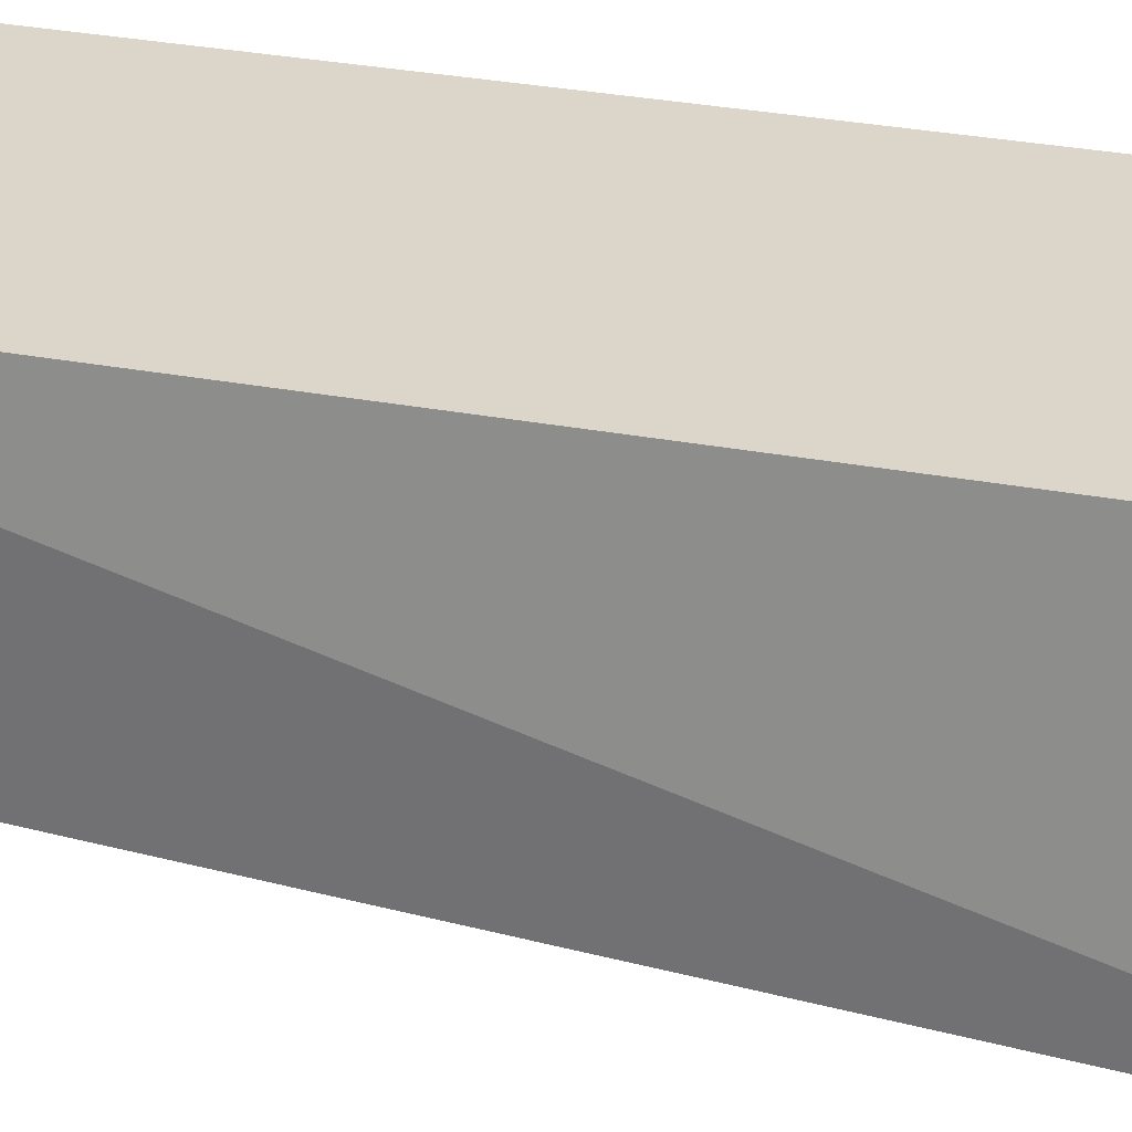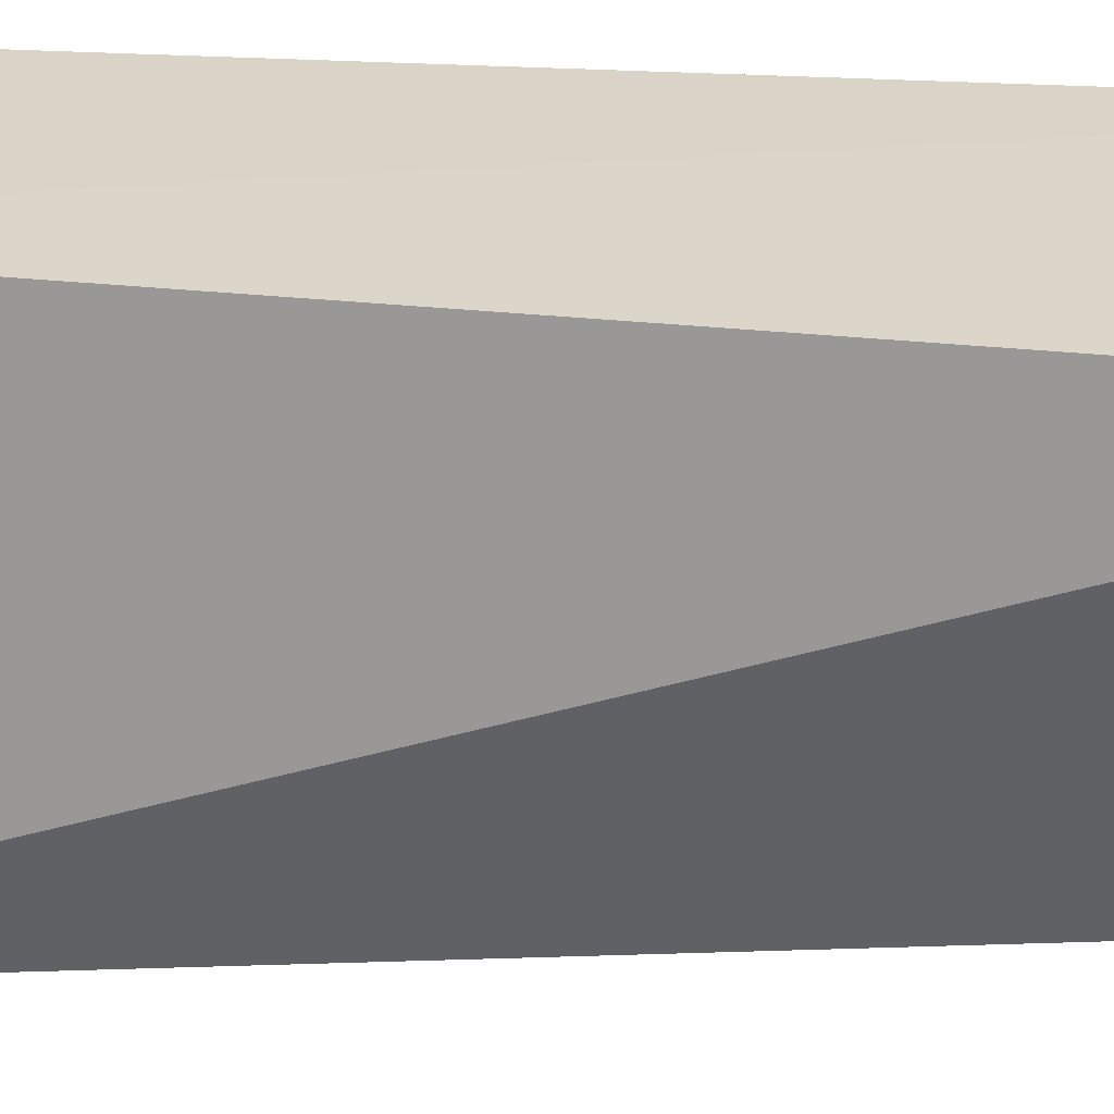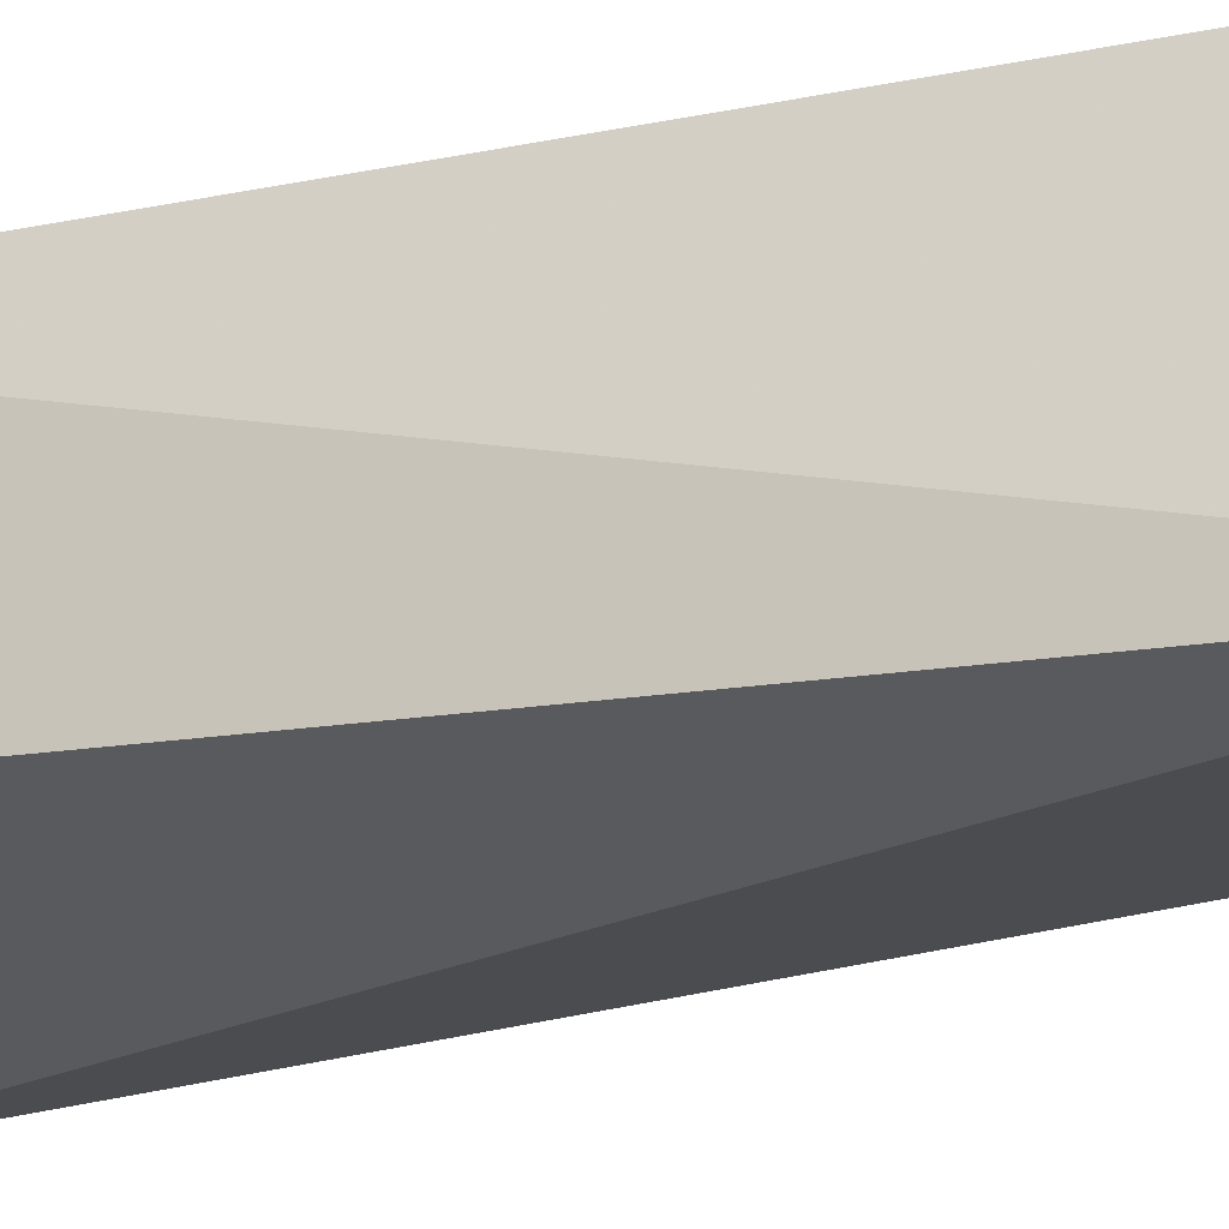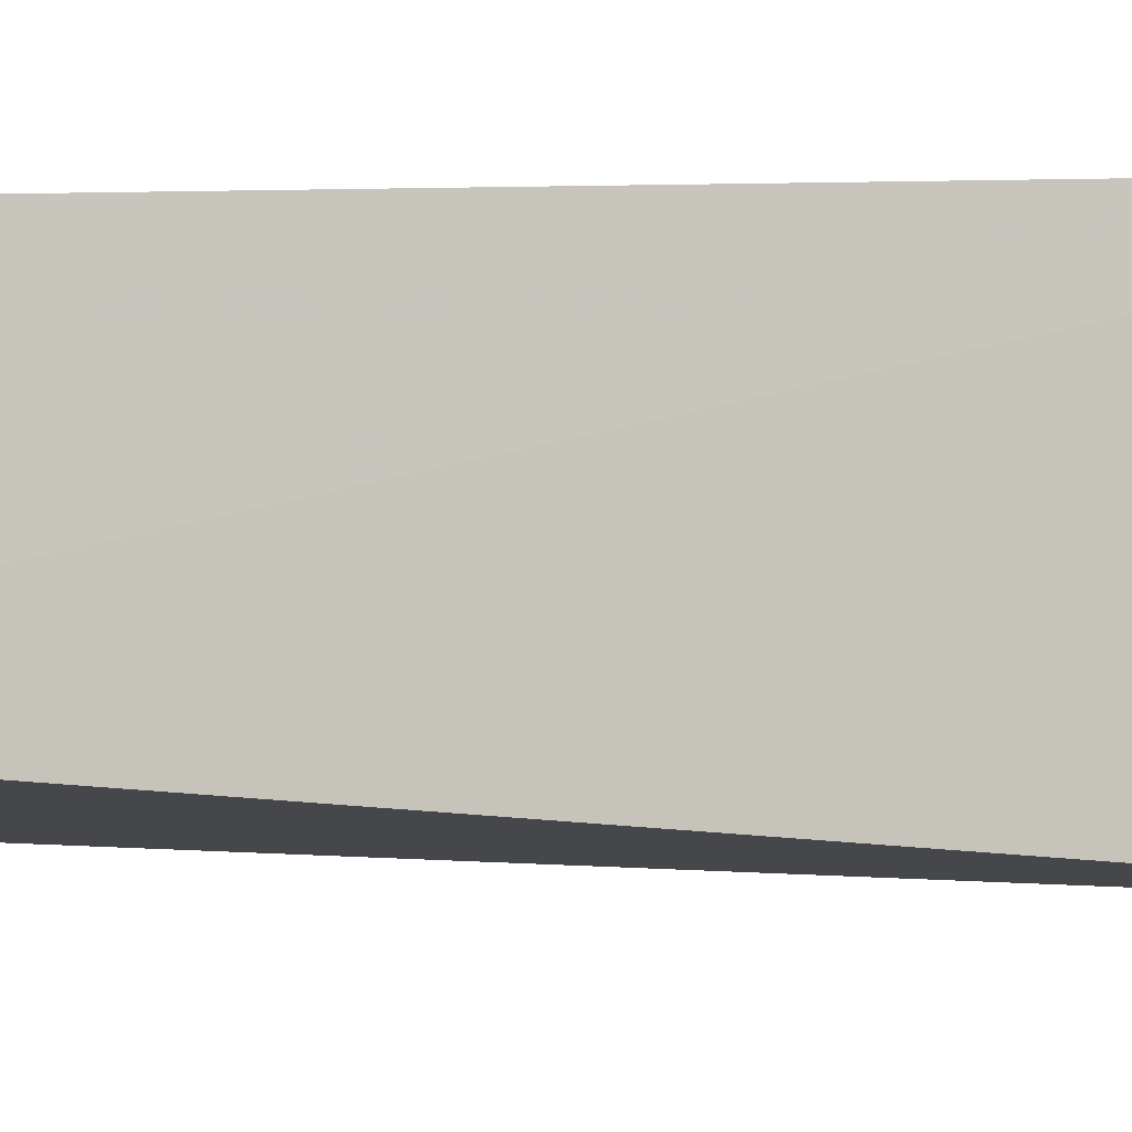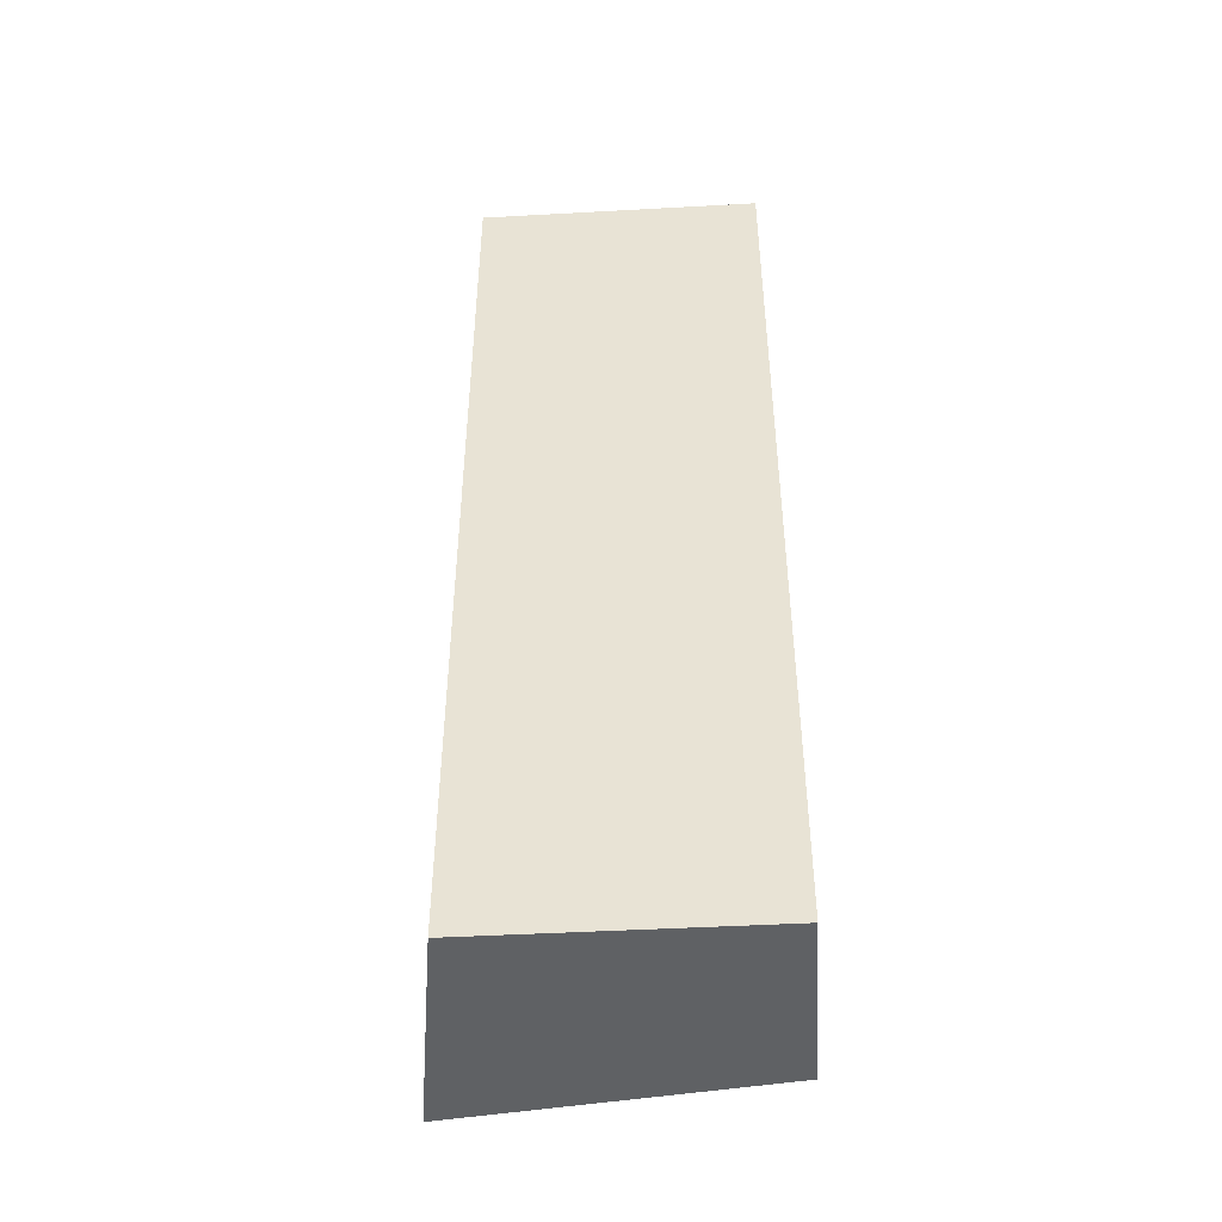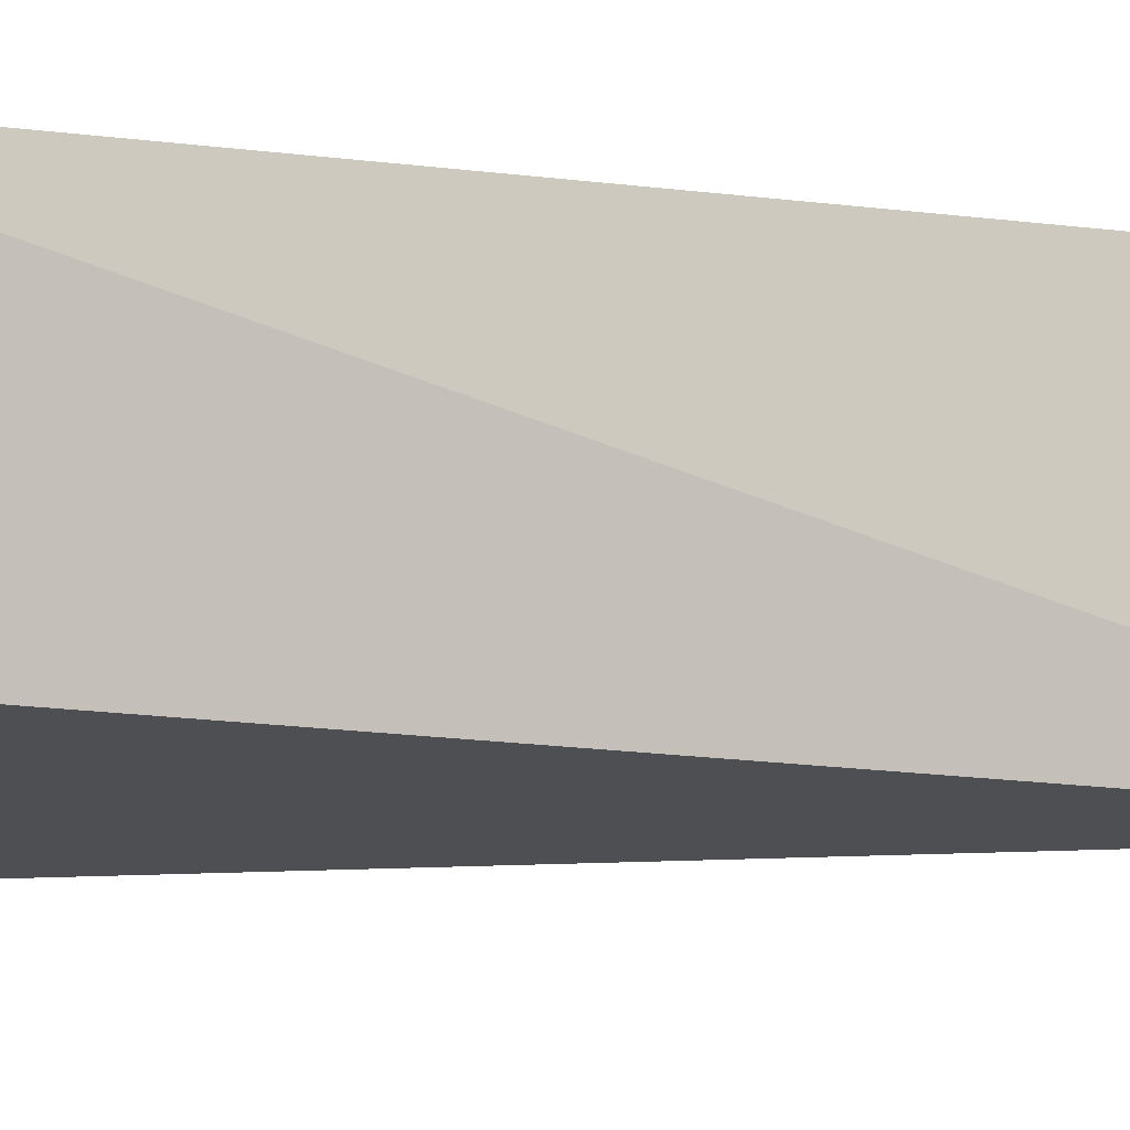
<metadata>
{"format":"obj","ext":"obj","renderer":"f3d","projection":"perspective","resolution":1024,"background":"white","views":[{"elev":30.0,"azim":105.5,"up":"+Y"},{"elev":-61.8,"azim":-92.1,"up":"+Y"},{"elev":-19.8,"azim":111.6,"up":"+Y"},{"elev":-2.4,"azim":-83.3,"up":"+Y"},{"elev":-46.2,"azim":-176.4,"up":"+Z"},{"elev":-4.1,"azim":58.0,"up":"+Y"}]}
</metadata>
<code>
v 0.01053 -0.381 0.2728
v 0.1761 -0.3658 -0.2348
v 0.1584 -0.2382 0.2652
v 0.006914 -0.2382 0.2652
v 0.006914 -0.3442 -0.2348
v 0.1565 -0.3419 0.2646
v 0.1584 -0.2382 -0.2348
v 0.006914 -0.2382 -0.2348
f 1 3 4
f 5 2 1
f 5 1 4
f 6 1 2
f 6 2 3
f 6 3 1
f 7 3 2
f 7 4 3
f 8 5 4
f 8 4 7
f 8 7 2
f 8 2 5

</code>
